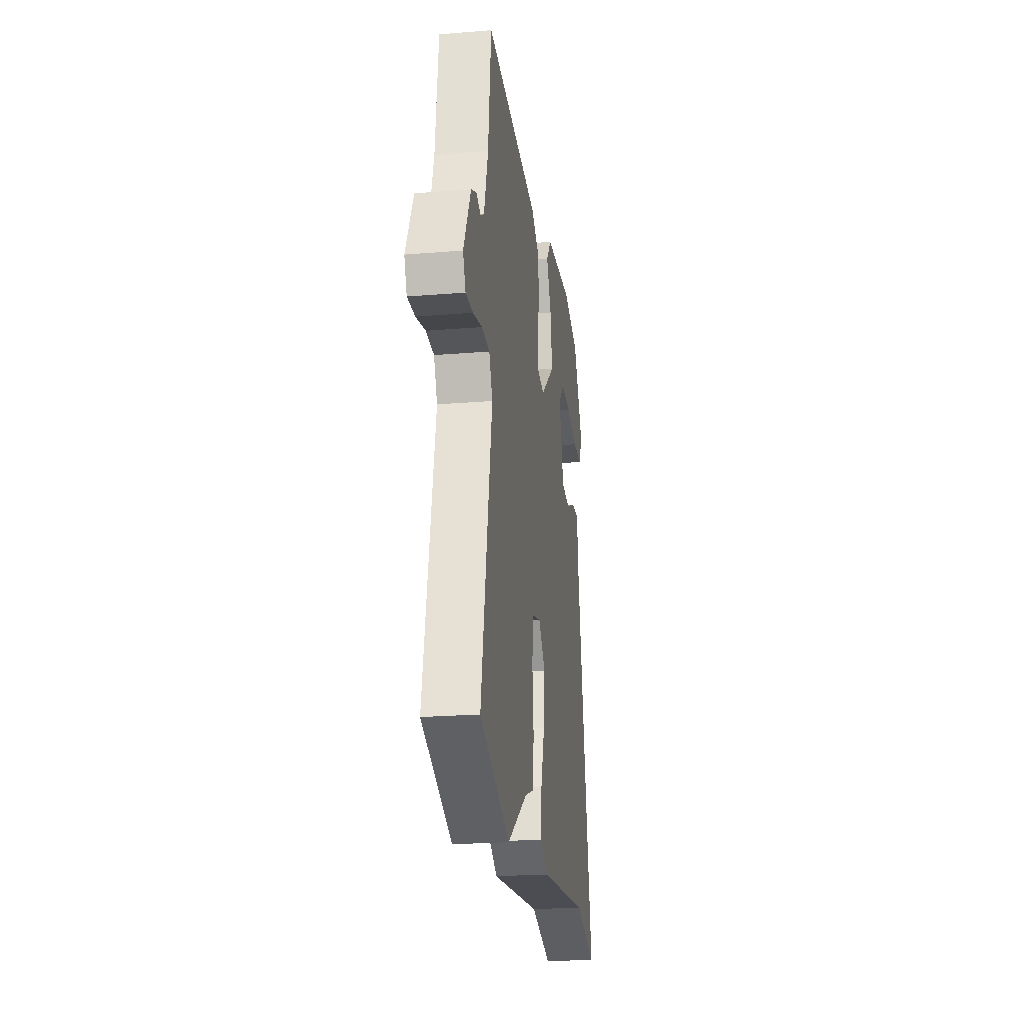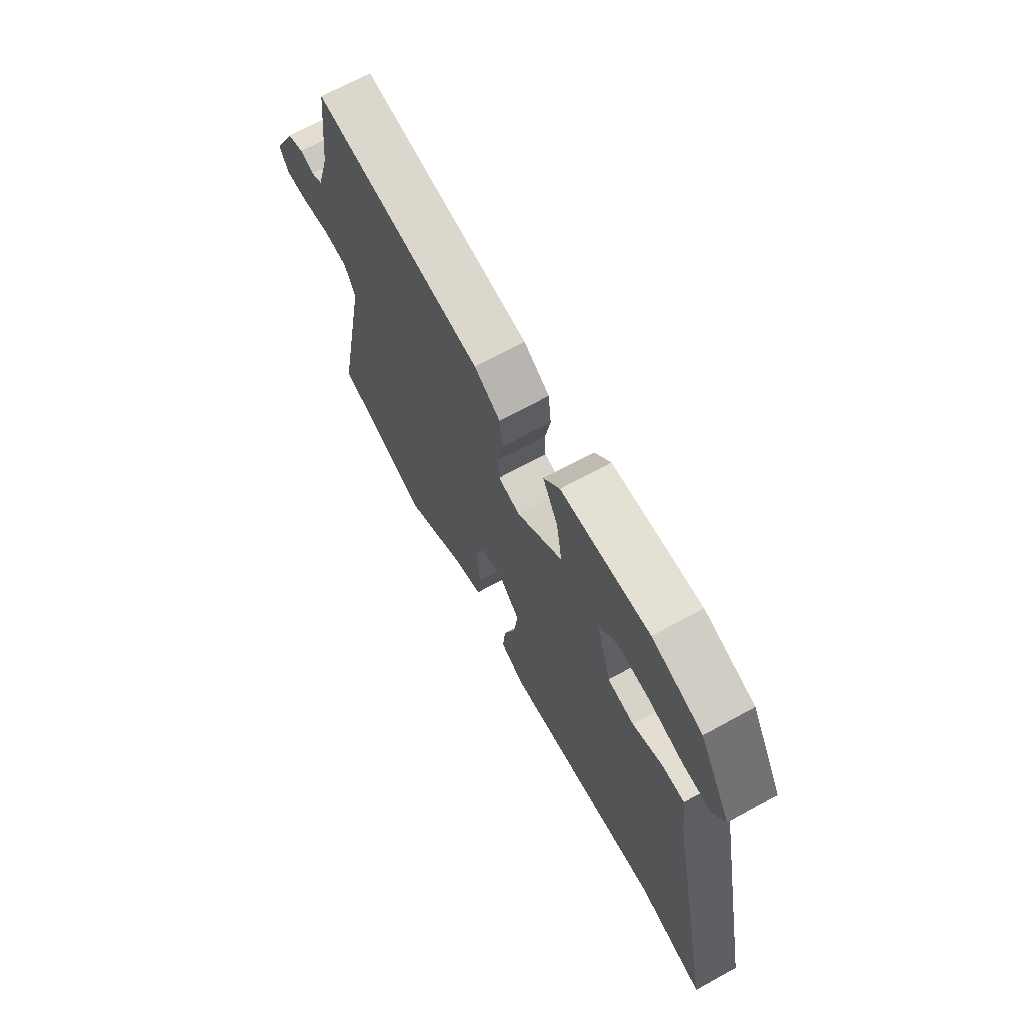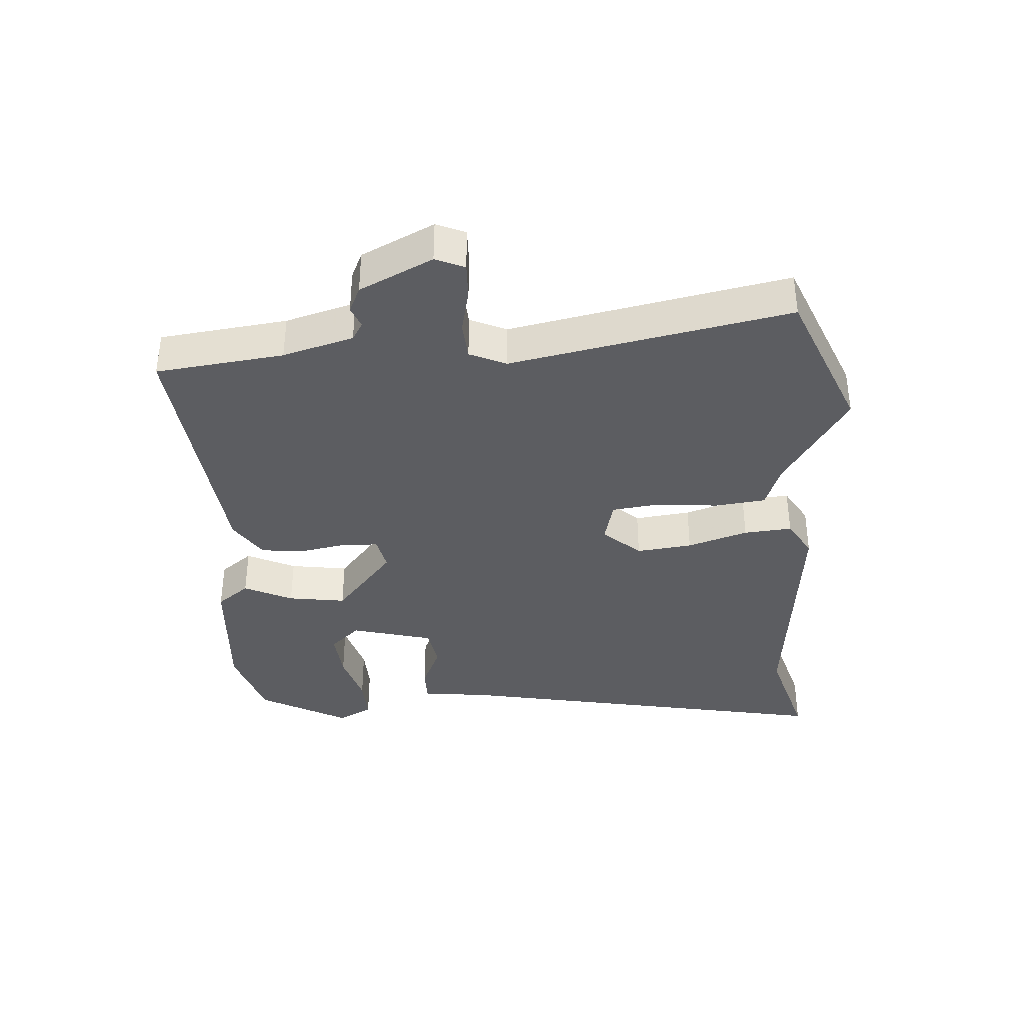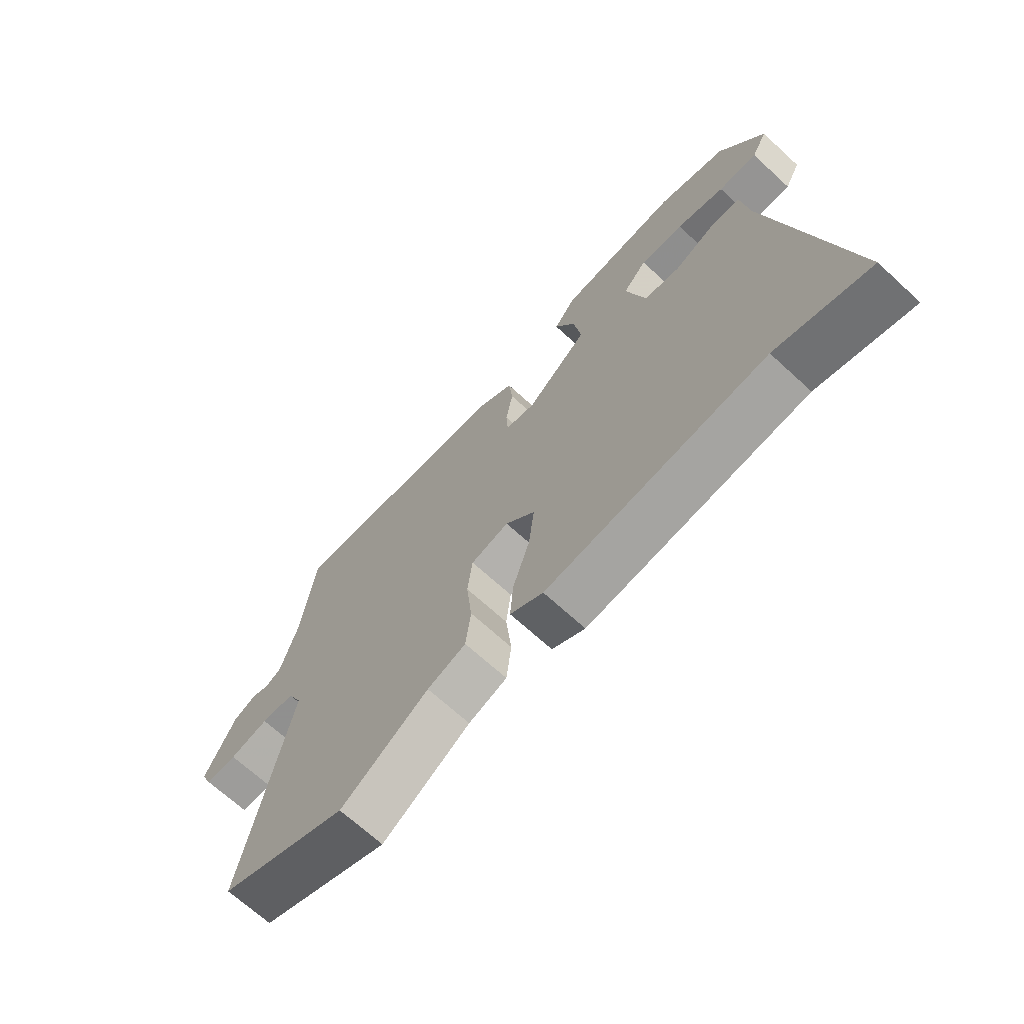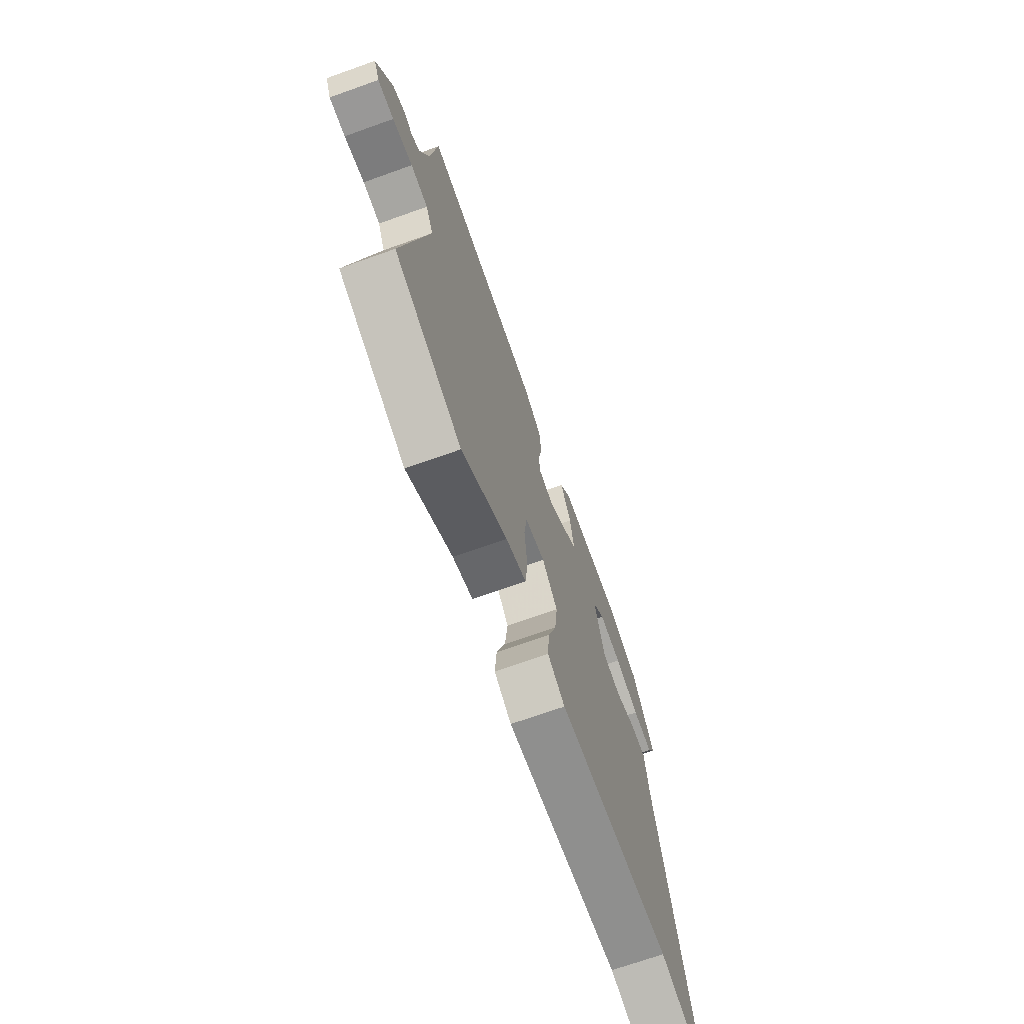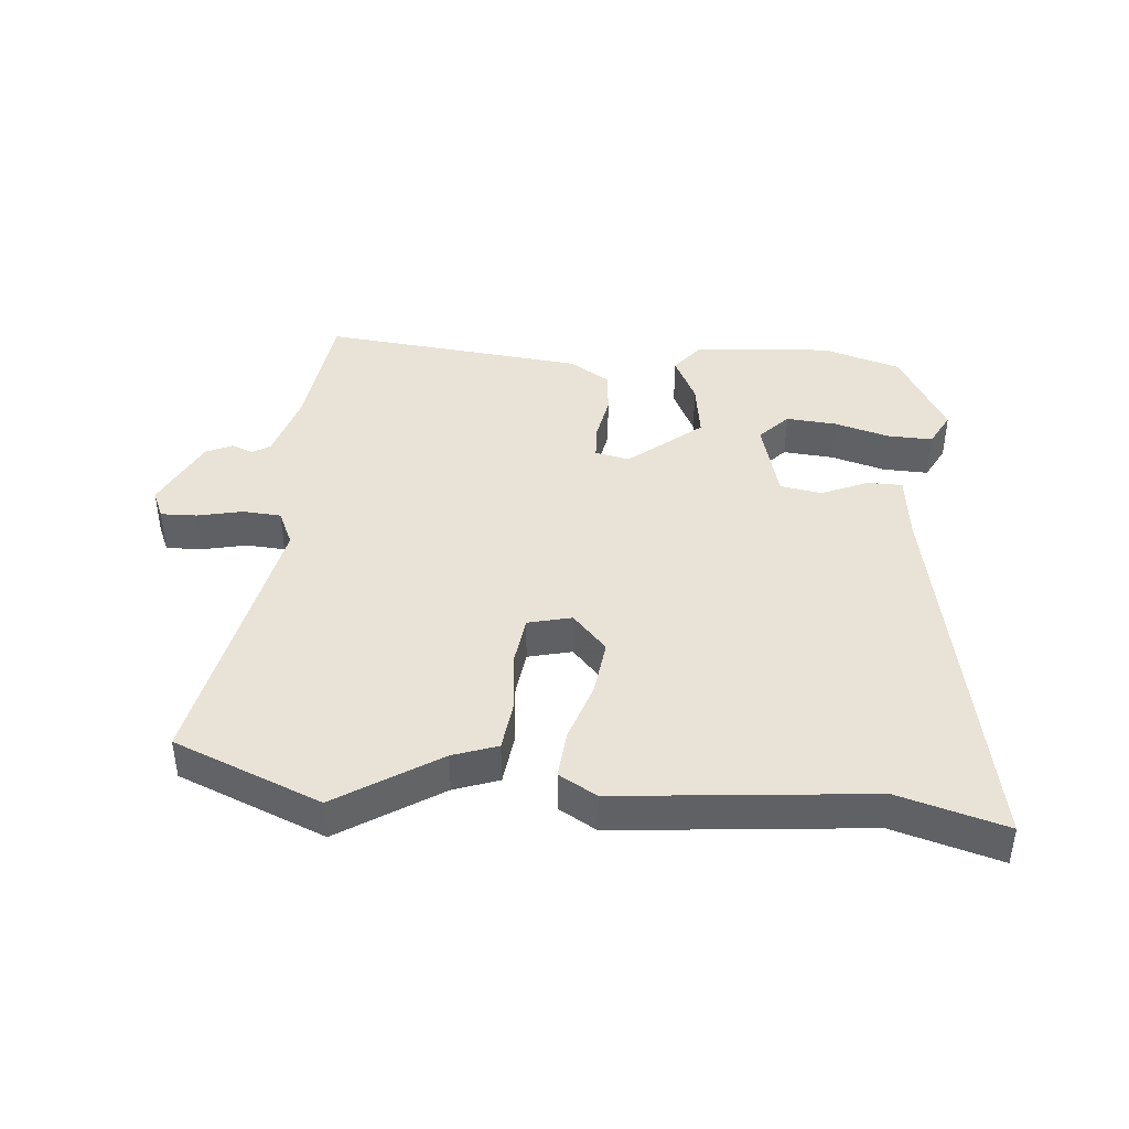
<metadata>
{"format":"obj","ext":"obj","renderer":"f3d","projection":"perspective","resolution":1024,"background":"white","views":[{"elev":-22.3,"azim":98.1,"up":"+Z"},{"elev":68.9,"azim":-118.7,"up":"+Z"},{"elev":-36.8,"azim":94.2,"up":"+Y"},{"elev":-68.6,"azim":-132.6,"up":"+Z"},{"elev":-70.6,"azim":109.6,"up":"+Z"},{"elev":41.8,"azim":-174.6,"up":"+Y"}]}
</metadata>
<code>
v 0.501 0.07 0.492
v 0.524 0.07 0.293
v 0.555 0.07 0.183
v 0.583 0.07 0.166
v 0.616 0.07 0.179
v 0.657 0.07 0.16
v 0.712 0.07 0.046
v 0.692 0.07 0.001
v 0.636 0.07 0.003
v 0.566 0.07 0.019
v 0.506 0.07 0.015
v 0.48 0.07 -0.041
v 0.563 0.07 -0.475
v 0.334 0.07 -0.567
v 0.177 0.07 -0.465
v 0.108 0.07 -0.44
v 0.099 0.07 -0.361
v 0.109 0.07 -0.265
v 0.1 0.07 -0.19
v 0.032 0.07 -0.173
v -0.021 0.07 -0.23
v -0.011 0.07 -0.317
v 0.019 0.07 -0.411
v 0.025 0.07 -0.486
v -0.034 0.07 -0.52
v -0.426 0.07 -0.479
v -0.593 0.07 -0.526
v -0.471 0.07 0.075
v -0.458 0.07 0.181
v -0.403 0.07 0.181
v -0.331 0.07 0.149
v -0.266 0.07 0.16
v -0.231 0.07 0.287
v -0.274 0.07 0.334
v -0.352 0.07 0.328
v -0.438 0.07 0.304
v -0.508 0.07 0.302
v -0.536 0.07 0.356
v -0.458 0.07 0.494
v -0.336 0.07 0.531
v -0.122 0.07 0.514
v -0.083 0.07 0.463
v -0.12 0.07 0.388
v -0.134 0.07 0.298
v -0.023 0.07 0.205
v 0.031 0.07 0.216
v 0.034 0.07 0.27
v 0.021 0.07 0.343
v 0.028 0.07 0.412
v 0.091 0.07 0.452
v 0.501 0 0.492
v 0.524 0 0.293
v 0.555 0 0.183
v 0.583 0 0.166
v 0.616 0 0.179
v 0.657 0 0.16
v 0.712 0 0.046
v 0.692 0 0.001
v 0.636 0 0.003
v 0.566 0 0.019
v 0.506 0 0.015
v 0.48 0 -0.041
v 0.563 0 -0.475
v 0.334 0 -0.567
v 0.177 0 -0.465
v 0.108 0 -0.44
v 0.099 0 -0.361
v 0.109 0 -0.265
v 0.1 0 -0.19
v 0.032 0 -0.173
v -0.021 0 -0.23
v -0.011 0 -0.317
v 0.019 0 -0.411
v 0.025 0 -0.486
v -0.034 0 -0.52
v -0.426 0 -0.479
v -0.593 0 -0.526
v -0.471 0 0.075
v -0.458 0 0.181
v -0.403 0 0.181
v -0.331 0 0.149
v -0.266 0 0.16
v -0.231 0 0.287
v -0.274 0 0.334
v -0.352 0 0.328
v -0.438 0 0.304
v -0.508 0 0.302
v -0.536 0 0.356
v -0.458 0 0.494
v -0.336 0 0.531
v -0.122 0 0.514
v -0.083 0 0.463
v -0.12 0 0.388
v -0.134 0 0.298
v -0.023 0 0.205
v 0.031 0 0.216
v 0.034 0 0.27
v 0.021 0 0.343
v 0.028 0 0.412
v 0.091 0 0.452
f 50 1 2
f 49 50 2
f 48 49 2
f 47 48 2
f 46 47 2 3
f 45 46 3 4
f 41 42 43
f 40 41 43
f 39 40 43
f 38 39 43
f 37 38 43
f 35 36 37
f 35 37 43
f 34 35 43
f 33 34 43 44
f 28 29 30 31
f 28 31 32
f 27 28 32
f 26 27 32
f 26 32 33
f 25 26 33
f 24 25 33
f 23 24 33
f 22 23 33
f 15 16 17 18
f 15 18 19
f 14 15 19
f 13 14 19
f 12 13 19
f 11 12 19 20
f 8 9 10
f 7 8 10
f 6 7 10
f 5 6 10
f 4 5 10
f 45 4 10 11
f 33 44 45
f 21 22 33
f 20 21 33 45
f 11 20 45
f 52 51 100
f 52 100 99
f 52 99 98
f 52 98 97
f 53 52 97 96
f 54 53 96 95
f 93 92 91
f 93 91 90
f 93 90 89
f 93 89 88
f 93 88 87
f 87 86 85
f 93 87 85
f 93 85 84
f 94 93 84 83
f 81 80 79 78
f 82 81 78
f 82 78 77
f 82 77 76
f 83 82 76
f 83 76 75
f 83 75 74
f 83 74 73
f 83 73 72
f 68 67 66 65
f 69 68 65
f 69 65 64
f 69 64 63
f 69 63 62
f 70 69 62 61
f 60 59 58
f 60 58 57
f 60 57 56
f 60 56 55
f 60 55 54
f 61 60 54 95
f 95 94 83
f 83 72 71
f 95 83 71 70
f 95 70 61
f 1 51 52 2
f 2 52 53 3
f 3 53 54 4
f 4 54 55 5
f 5 55 56 6
f 6 56 57 7
f 7 57 58 8
f 8 58 59 9
f 9 59 60 10
f 10 60 61 11
f 11 61 62 12
f 12 62 63 13
f 13 63 64 14
f 14 64 65 15
f 15 65 66 16
f 16 66 67 17
f 17 67 68 18
f 18 68 69 19
f 19 69 70 20
f 20 70 71 21
f 21 71 72 22
f 22 72 73 23
f 23 73 74 24
f 24 74 75 25
f 25 75 76 26
f 26 76 77 27
f 27 77 78 28
f 28 78 79 29
f 29 79 80 30
f 30 80 81 31
f 31 81 82 32
f 32 82 83 33
f 33 83 84 34
f 34 84 85 35
f 35 85 86 36
f 36 86 87 37
f 37 87 88 38
f 38 88 89 39
f 39 89 90 40
f 40 90 91 41
f 41 91 92 42
f 42 92 93 43
f 43 93 94 44
f 44 94 95 45
f 45 95 96 46
f 46 96 97 47
f 47 97 98 48
f 48 98 99 49
f 49 99 100 50
f 50 100 51 1

</code>
